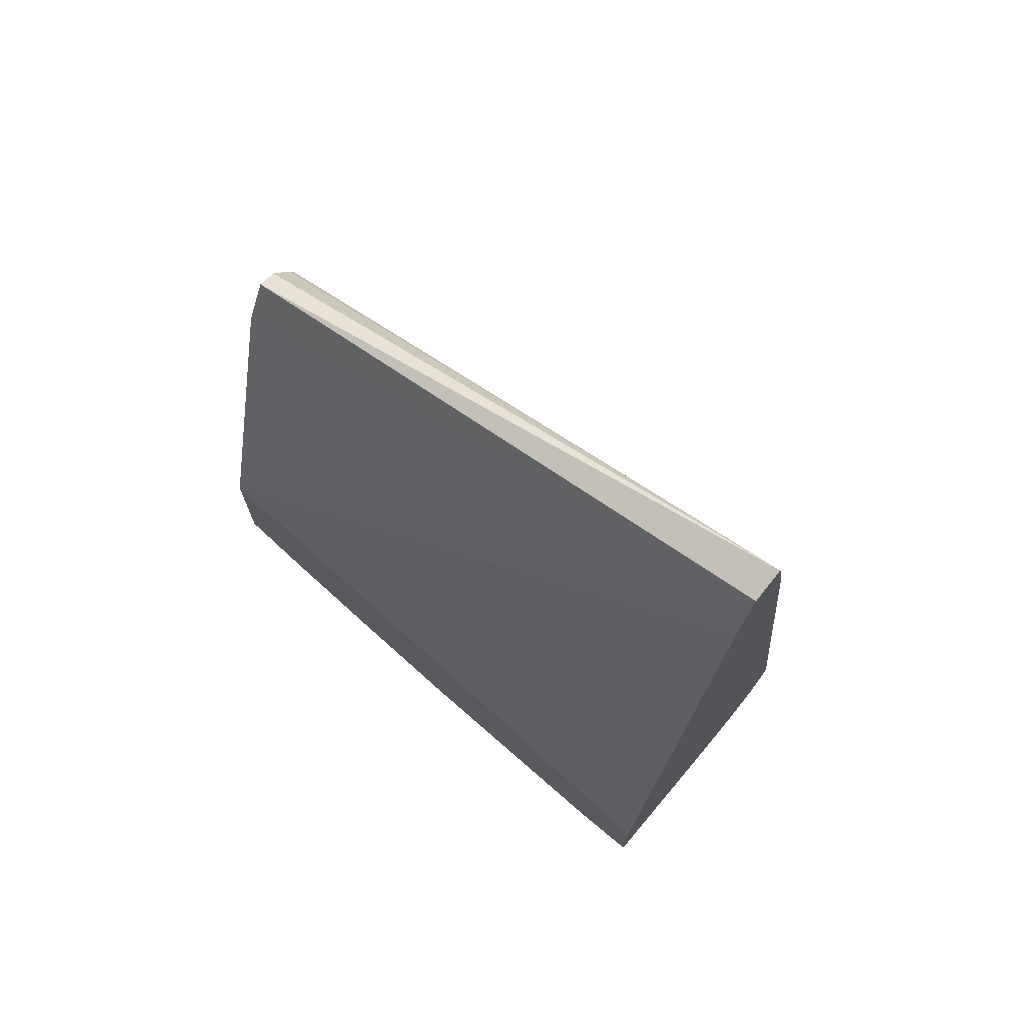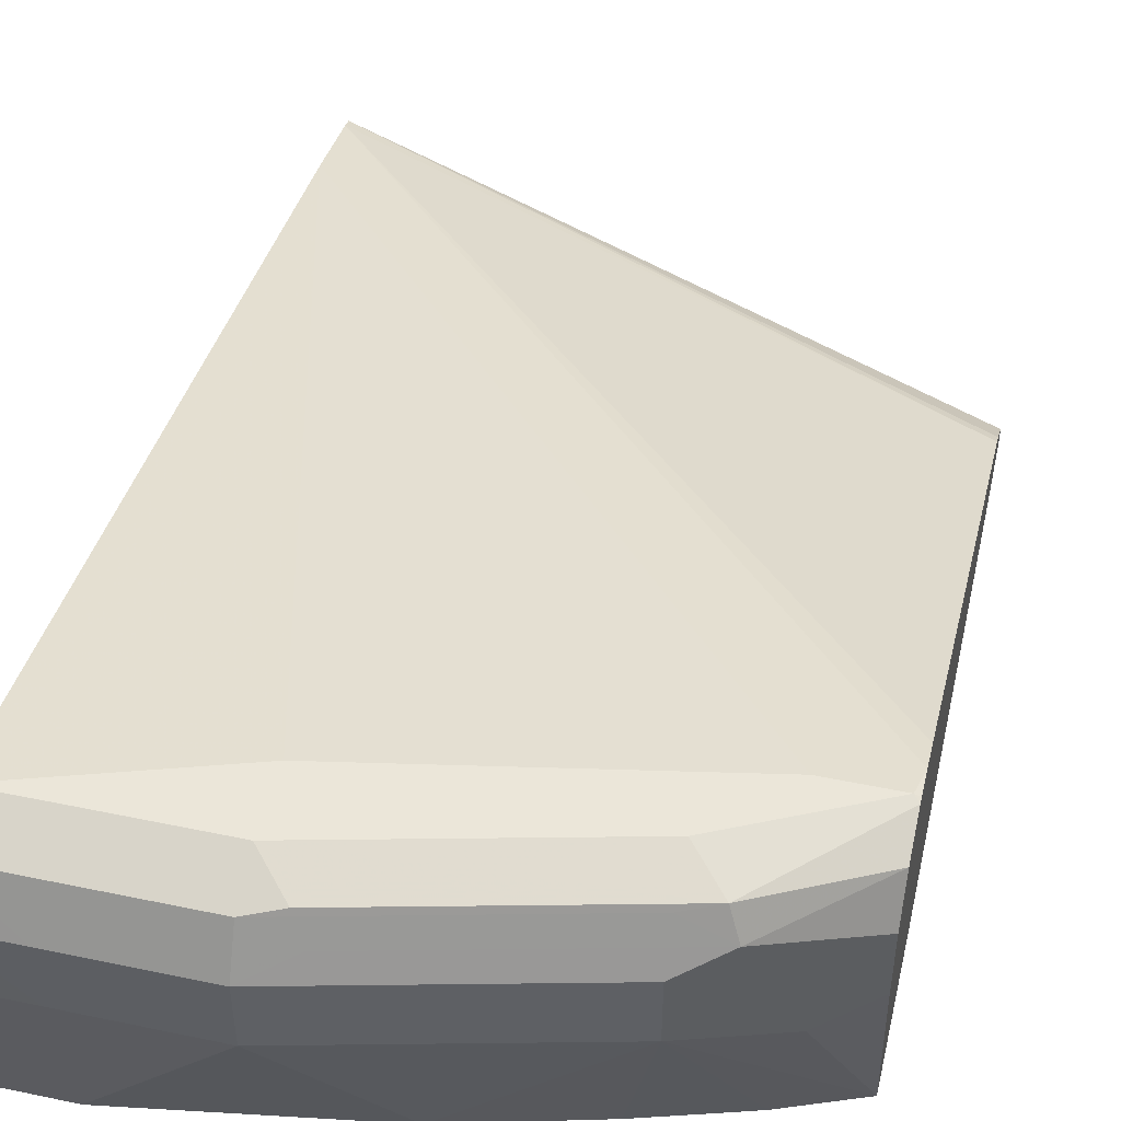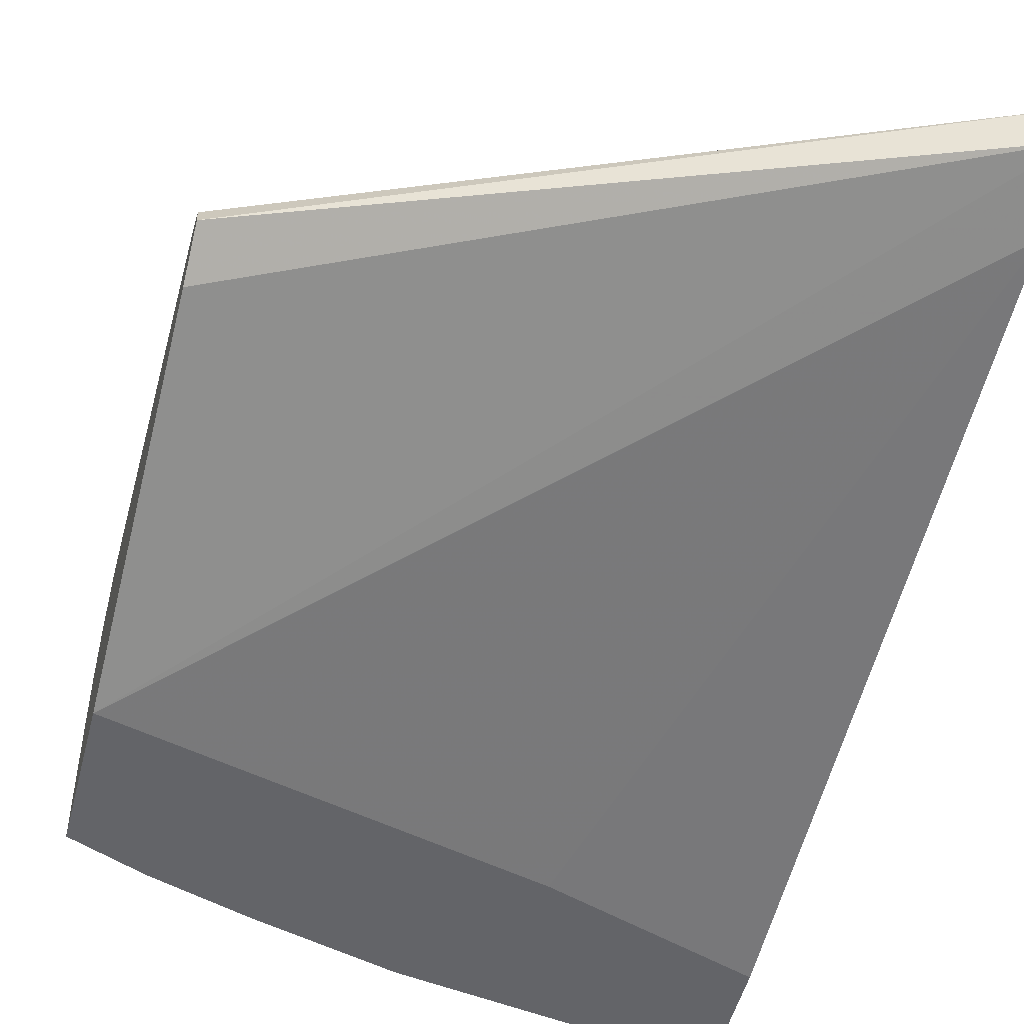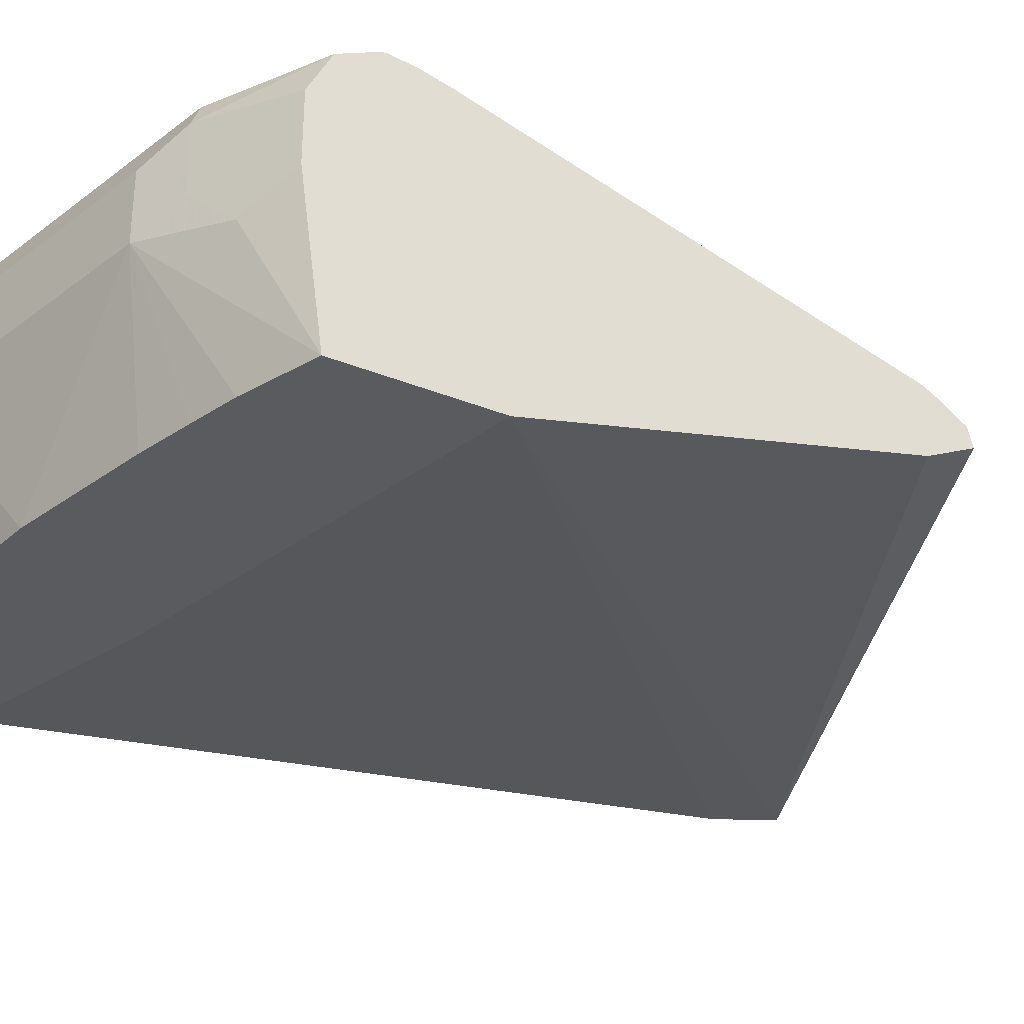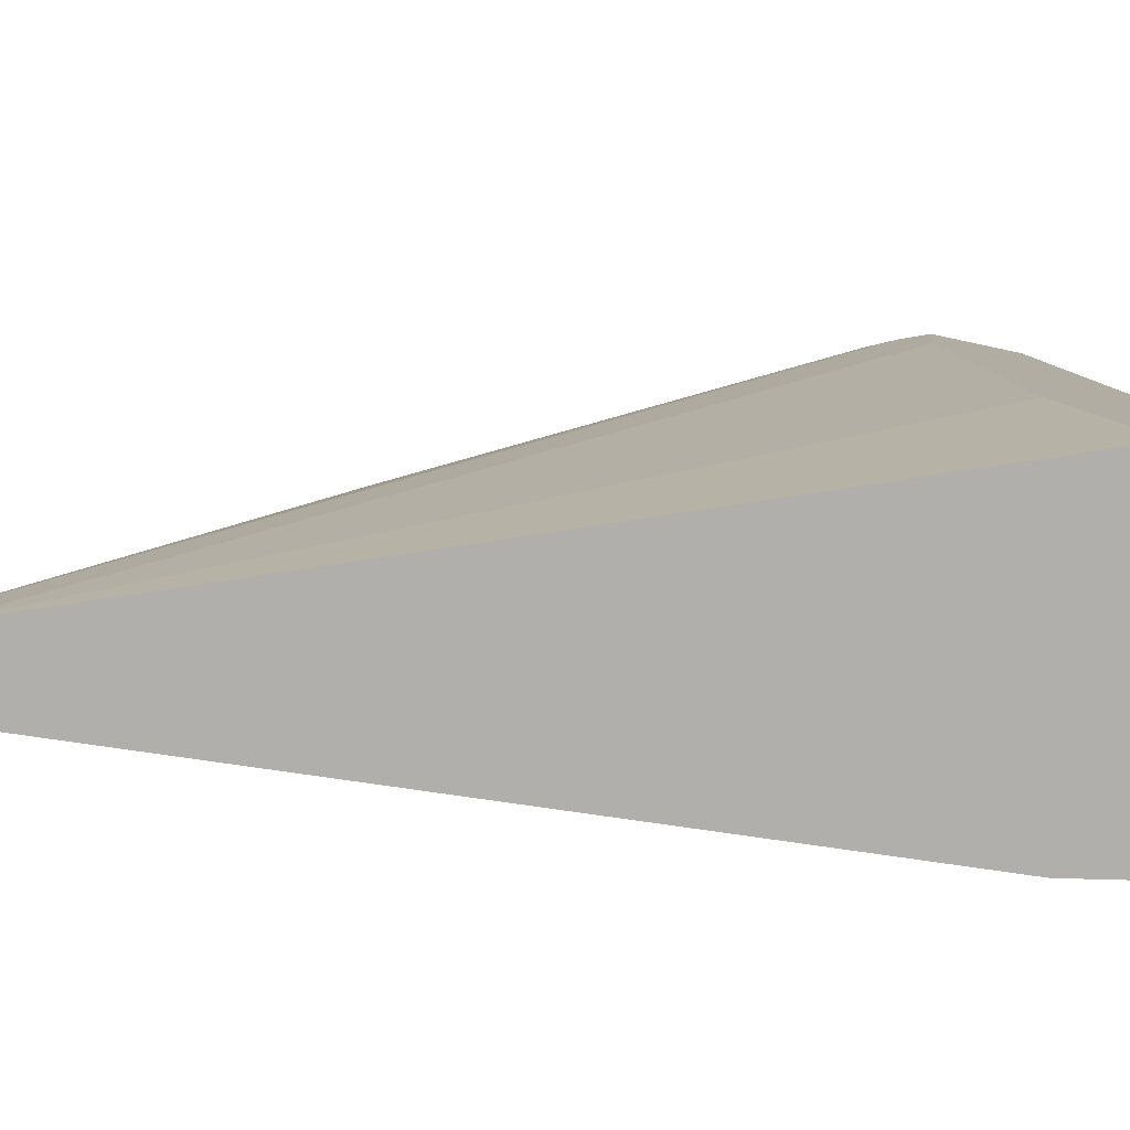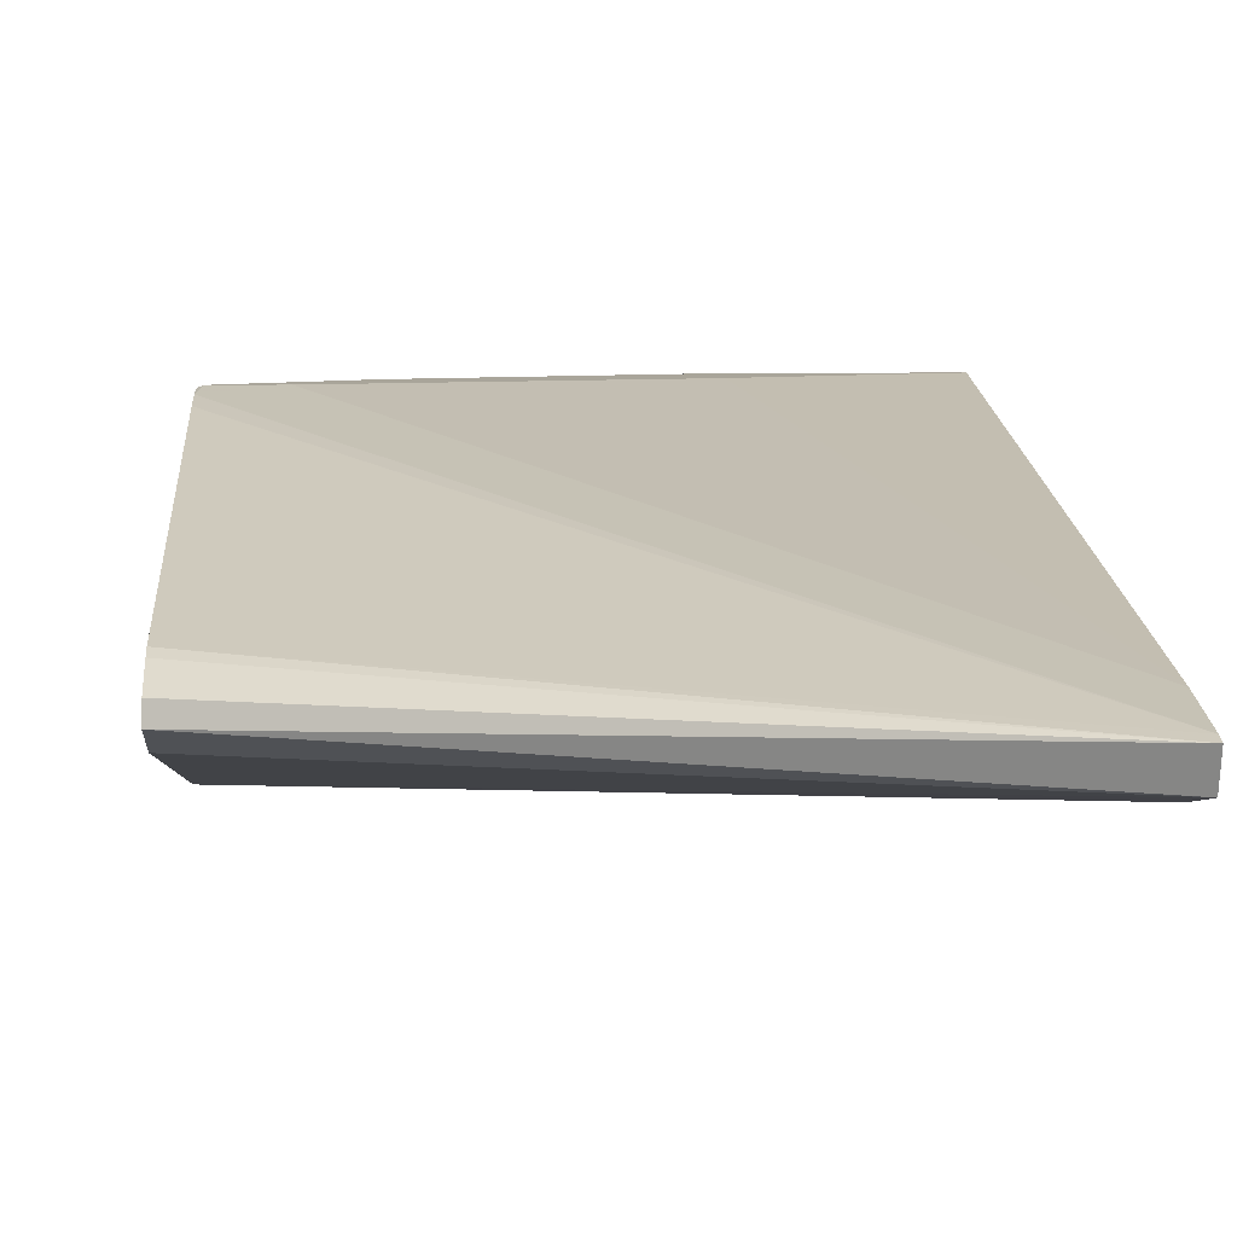
<metadata>
{"format":"obj","ext":"obj","renderer":"f3d","projection":"perspective","resolution":1024,"background":"white","views":[{"elev":72.7,"azim":39.8,"up":"+Z"},{"elev":47.1,"azim":-166.7,"up":"+Y"},{"elev":-51.3,"azim":-14.4,"up":"+Y"},{"elev":-32.4,"azim":-119.6,"up":"+Y"},{"elev":10.6,"azim":95.3,"up":"+Y"},{"elev":7.5,"azim":-3.2,"up":"+Y"}]}
</metadata>
<code>
v -7.982e-05 0.8366 -0.1671
v -7.982e-05 0.8275 -0.1699
v -7.982e-05 0.8376 -0.1701
v -0.1737 0.8418 -0.2487
v -0.1737 0.8403 -0.2457
v -0.1737 0.8345 -0.2369
v -0.1737 0.8291 -0.2355
v -7.982e-05 0.8227 -0.1913
v -0.1737 0.8227 -0.2487
v -0.1737 0.7979 -0.3532
v -7.982e-05 0.8418 -0.1914
v -0.153 0.8801 -0.3826
v -0.1737 0.8786 -0.375
v -0.1737 0.8766 -0.367
v -7.982e-05 0.8227 -0.1914
v -0.1737 0.7979 -0.3947
v -0.05741 0.7979 -0.3826
v -7.982e-05 0.8801 -0.4209
v -0.05741 0.8801 -0.4018
v -0.1722 0.8801 -0.3826
v -0.1737 0.8795 -0.3826
v -7.982e-05 0.7979 -0.4018
v -0.1737 0.8426 -0.401
v -0.1722 0.8418 -0.4018
v -0.1594 0.8355 -0.4082
v -0.1339 0.8418 -0.4209
v -0.153 0.7979 -0.4029
v -7.982e-05 0.8737 -0.4337
v -0.05741 0.8737 -0.4337
v -0.05741 0.8801 -0.4209
v -0.01913 0.8801 -0.4209
v -0.1737 0.8793 -0.3842
v -0.1339 0.8801 -0.4018
v -7.982e-05 0.7979 -0.4333
v -0.1737 0.8617 -0.401
v -0.1722 0.861 -0.4018
v -0.1594 0.8546 -0.4082
v -0.1467 0.8482 -0.4145
v -0.1339 0.861 -0.4209
v -0.05741 0.8418 -0.44
v -0.08674 0.7979 -0.4221
v -0.1251 0.7979 -0.4117
v -0.14 0.7979 -0.4071
v -7.982e-05 0.8609 -0.44
v -0.01913 0.861 -0.44
v -0.06697 0.8753 -0.4305
v -0.05741 0.861 -0.44
v -0.07016 0.8673 -0.4337
v -0.1339 0.8737 -0.4145
v -0.1435 0.8753 -0.4113
v -0.1737 0.874 -0.3949
v -0.01913 0.7979 -0.4333
v -0.01913 0.8418 -0.44
v -7.982e-05 0.8417 -0.44
v -0.1467 0.8673 -0.4145
f 26 38 55
f 25 38 26
f 26 55 39
f 26 39 47
f 26 47 40
f 26 42 43
f 26 41 42
f 25 55 38
f 26 43 27
f 26 40 41
f 25 37 55
f 18 29 30
f 24 36 37
f 23 36 24
f 23 35 36
f 20 33 32
f 20 32 21
f 18 31 19
f 18 30 31
f 18 28 29
f 16 25 26
f 28 44 45
f 16 26 27
f 24 37 25
f 28 45 47
f 40 44 53
f 29 46 30
f 50 55 51
f 16 24 25
f 49 55 50
f 44 54 53
f 40 52 41
f 40 45 44
f 40 47 45
f 39 48 47
f 39 55 48
f 36 55 37
f 35 55 36
f 28 47 29
f 35 51 55
f 34 40 53
f 34 52 40
f 32 50 51
f 32 33 50
f 30 46 50
f 30 50 33
f 29 50 46
f 29 49 50
f 29 55 49
f 29 48 55
f 29 47 48
f 34 53 54
f 16 23 24
f 10 16 27
f 13 20 21
f 4 14 13
f 3 14 4
f 3 13 14
f 3 12 13
f 3 11 12
f 2 10 8
f 2 9 10
f 2 7 9
f 1 7 2
f 1 6 7
f 1 5 6
f 1 3 4
f 1 11 3
f 1 18 11
f 1 28 18
f 1 44 28
f 1 54 44
f 1 34 54
f 1 22 34
f 1 15 22
f 1 8 15
f 1 2 8
f 15 17 22
f 4 13 21
f 4 21 32
f 1 4 5
f 4 51 35
f 12 20 13
f 4 32 51
f 12 33 20
f 12 30 33
f 12 31 30
f 12 19 31
f 11 19 12
f 10 17 15
f 10 22 17
f 10 34 22
f 10 52 34
f 10 41 52
f 11 18 19
f 10 42 41
f 4 35 23
f 4 16 10
f 4 10 9
f 4 9 7
f 4 7 6
f 4 23 16
f 8 10 15
f 10 27 43
f 10 43 42
f 4 6 5

</code>
